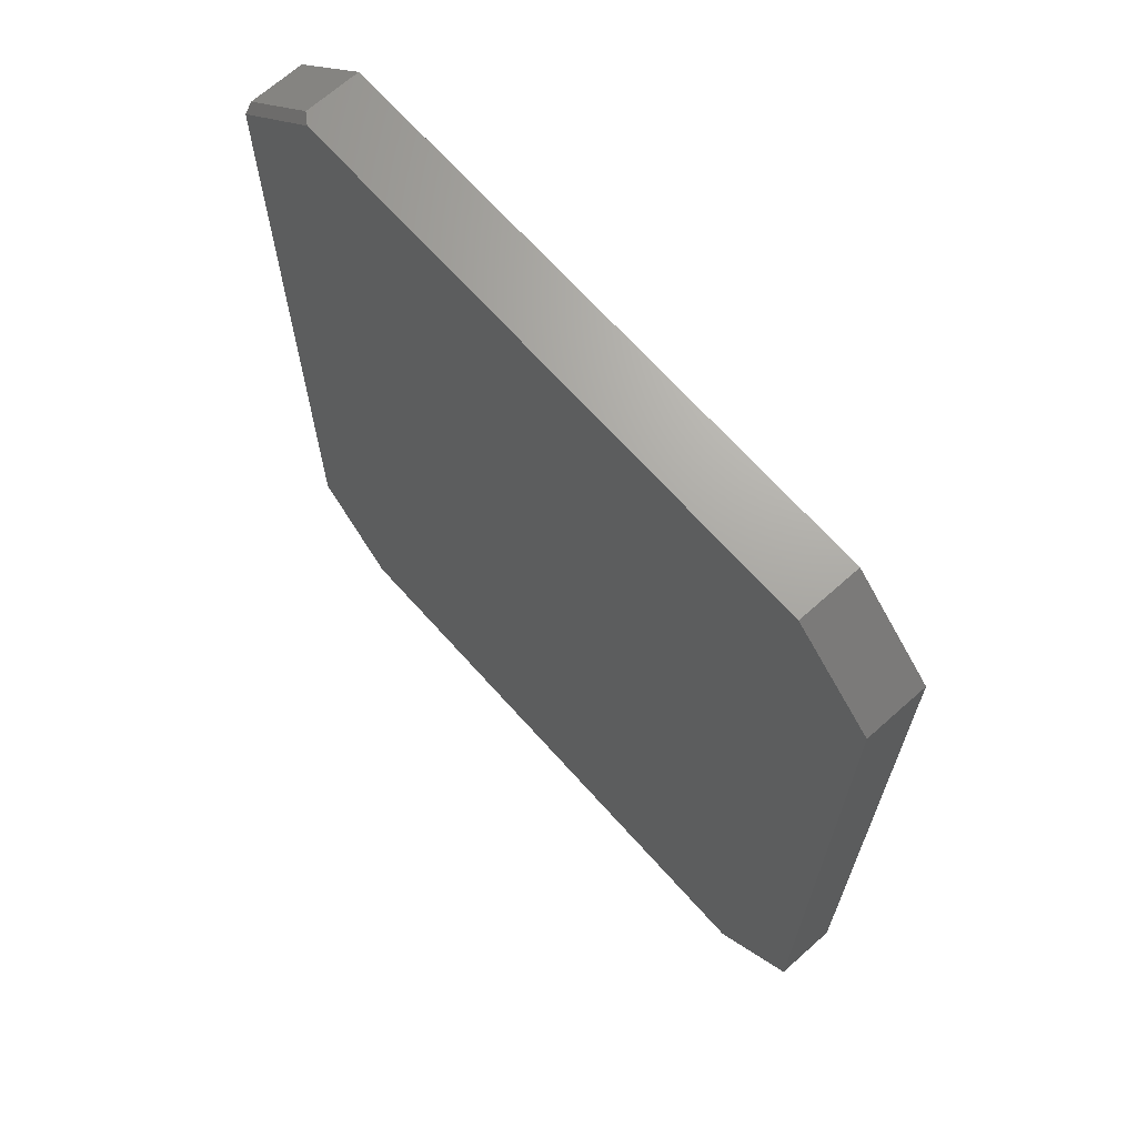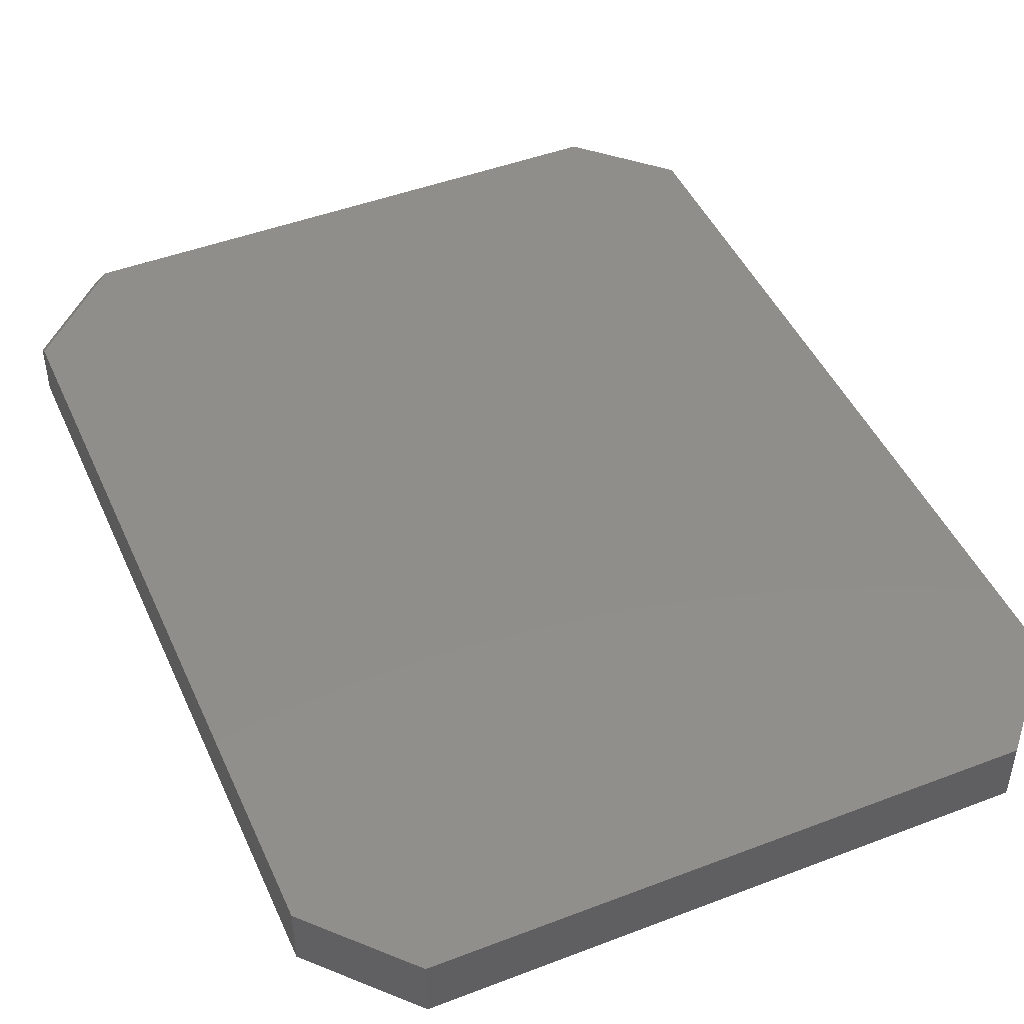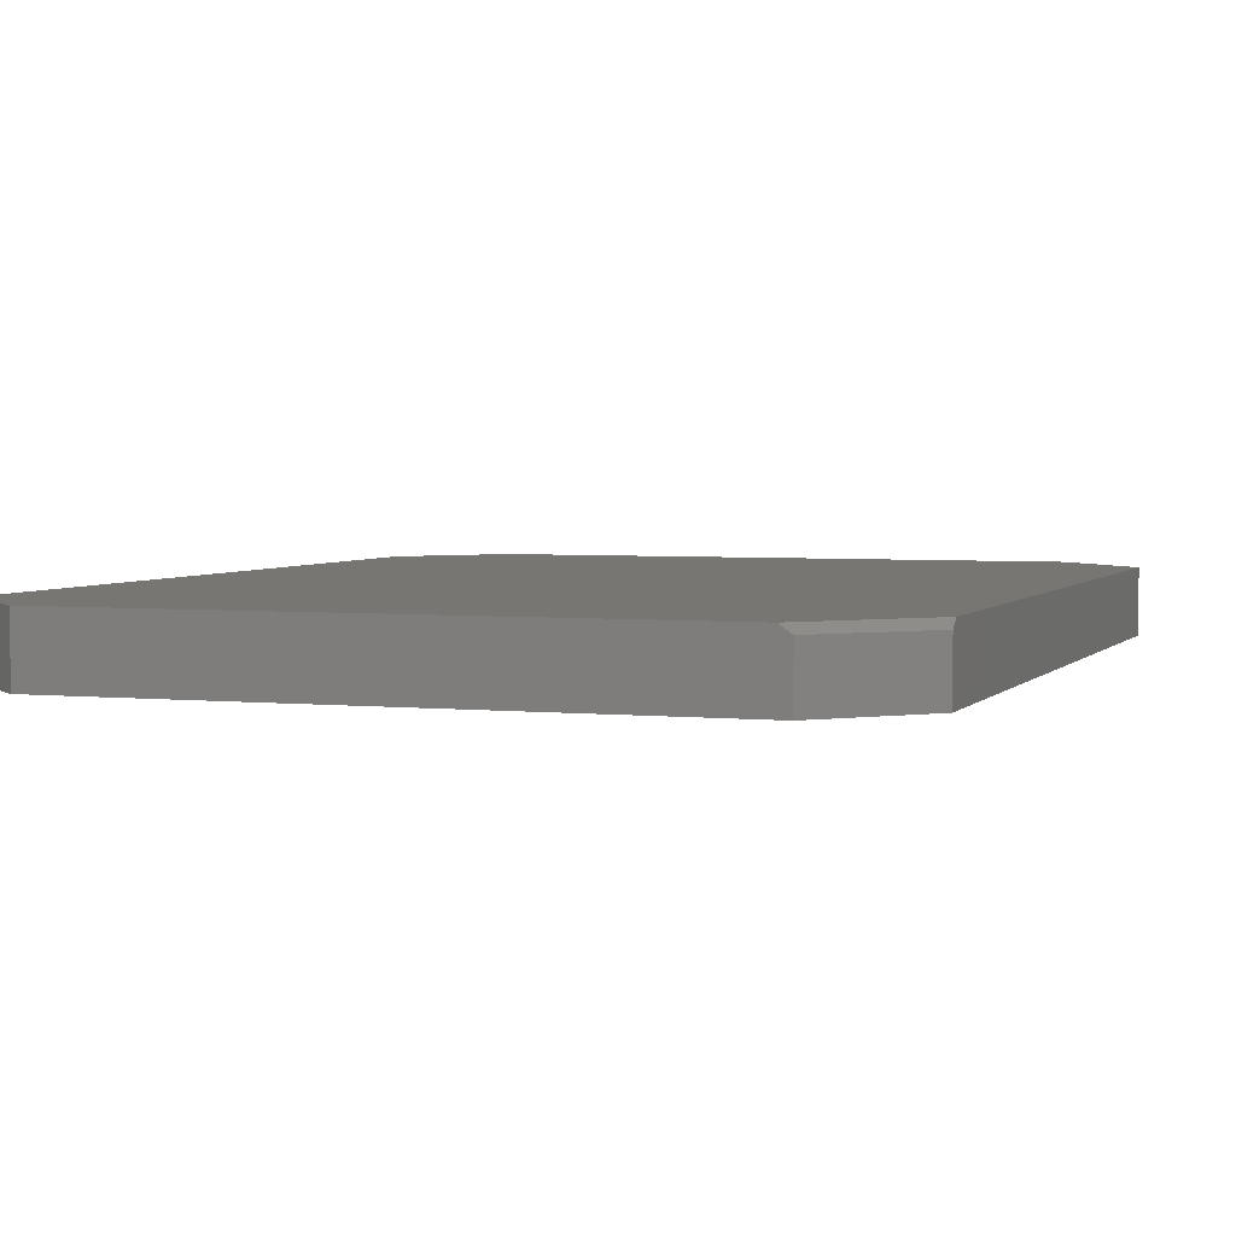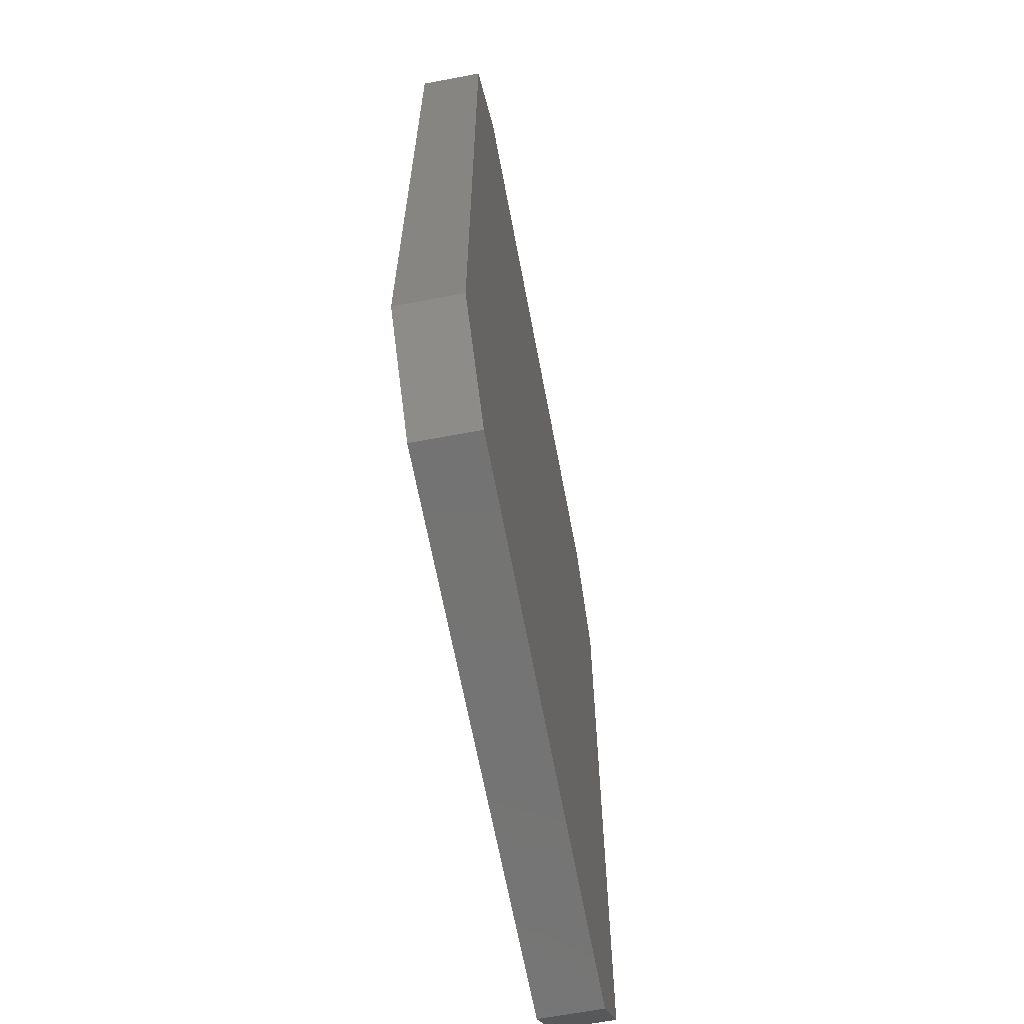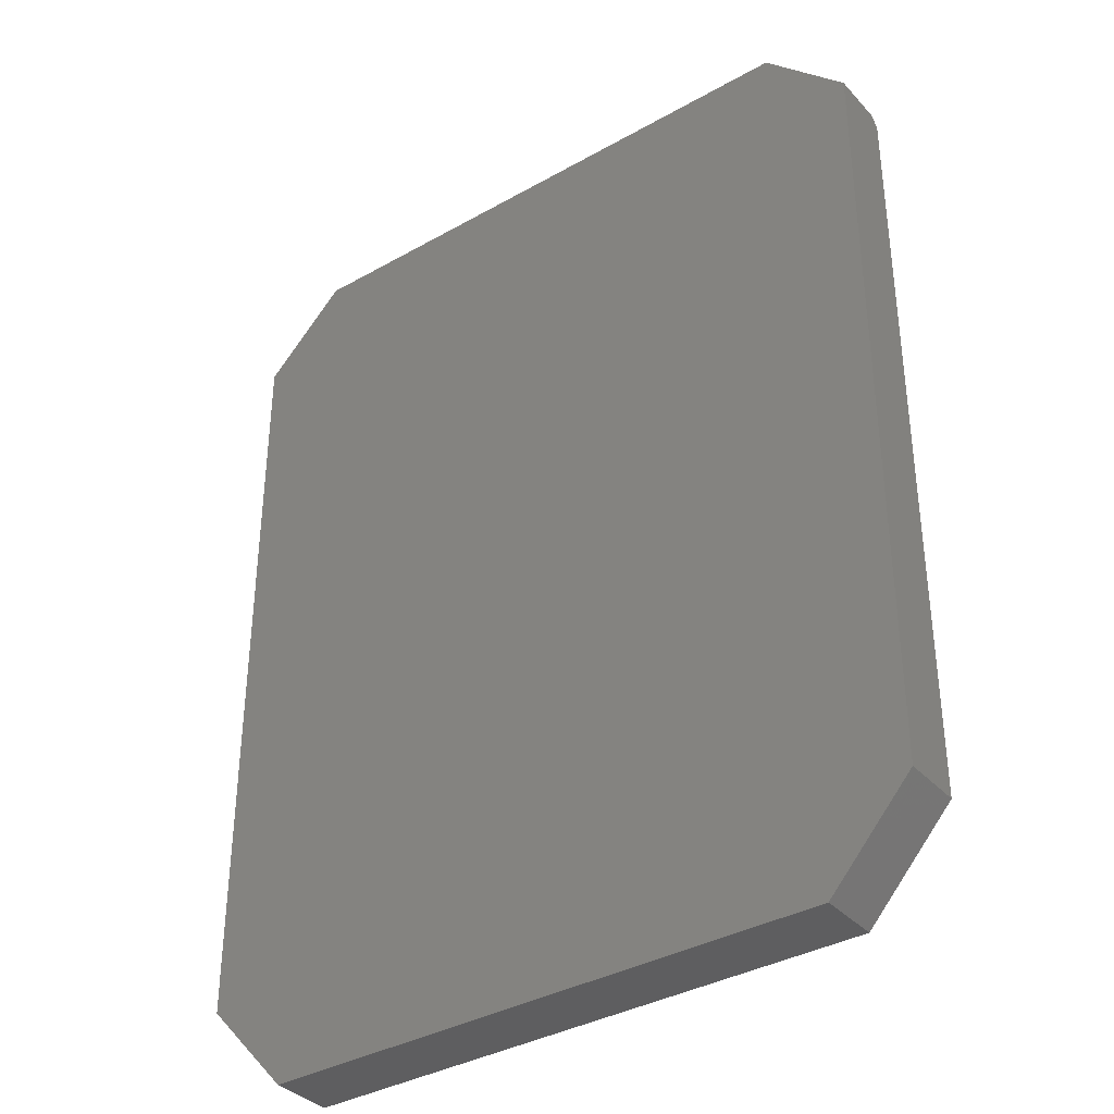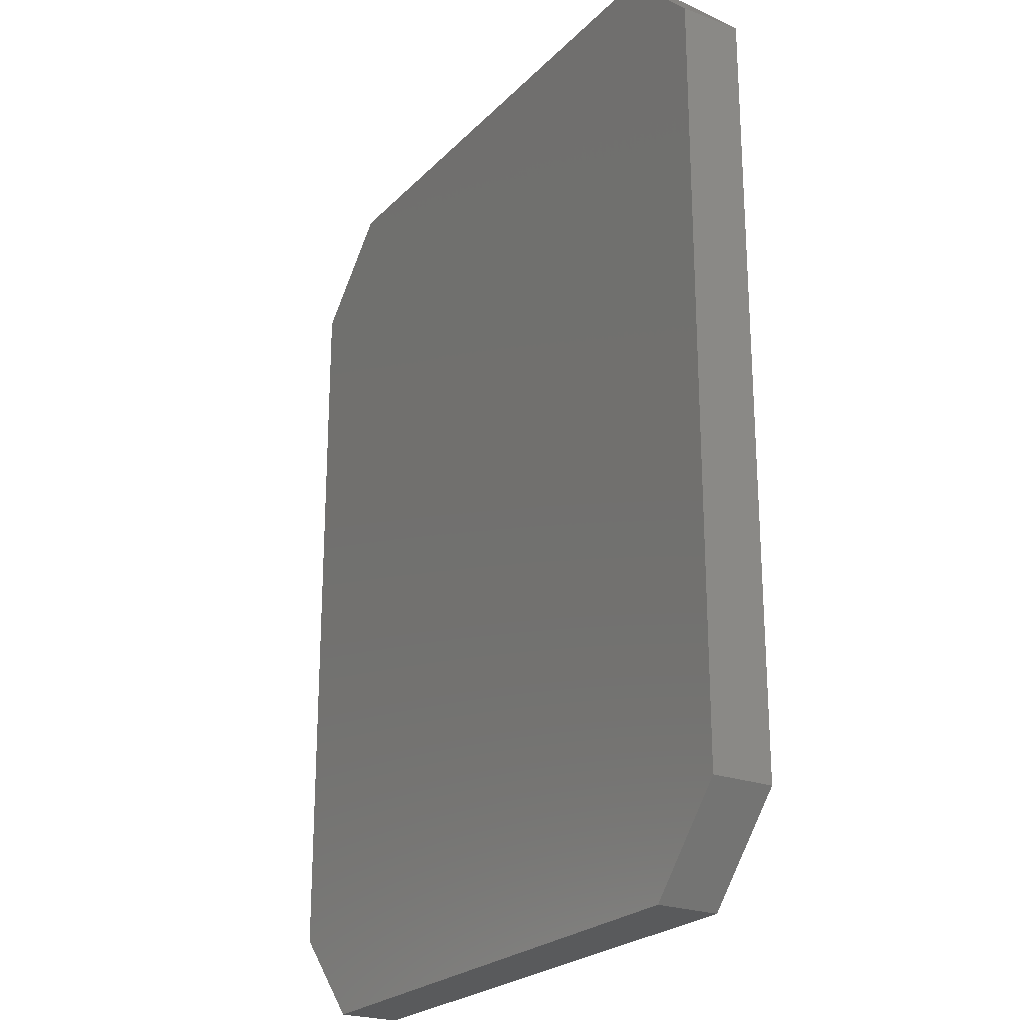
<metadata>
{"format":"stl","ext":"stl","renderer":"f3d","projection":"perspective","resolution":1024,"background":"white","views":[{"elev":68.0,"azim":-131.8,"up":"+Z"},{"elev":46.5,"azim":156.5,"up":"+Y"},{"elev":3.6,"azim":19.3,"up":"+Y"},{"elev":-65.8,"azim":-79.3,"up":"+Z"},{"elev":-36.4,"azim":36.4,"up":"+Z"},{"elev":-23.5,"azim":-121.9,"up":"+Z"}]}
</metadata>
<code>
# stl→obj: 18 verts, 32 faces
v 0.2047 1.274e-16 0.6358
v -0.4516 5.985e-17 0.7312
v 0.1093 1.221e-16 0.7312
v -0.5359 4.58e-17 0.6469
v 0.2047 8.483e-17 -0.1313
v -0.5359 2.602e-18 -0.1313
v 0.1203 7.026e-17 -0.225
v -0.4516 6.765e-18 -0.225
v -0.4516 -0.0625 0.7312
v 0.1203 -0.0625 0.7312
v 0.1203 -0.007812 0.7312
v 0.2047 -0.0625 0.6469
v 0.2047 -0.007812 0.6469
v 0.2047 -0.0625 -0.1313
v -0.5359 -0.0625 0.6469
v -0.5359 -0.0625 -0.1313
v 0.1203 -0.0625 -0.225
v -0.4516 -0.0625 -0.225
f 1 2 3
f 2 1 4
f 4 1 5
f 4 5 6
f 6 5 7
f 6 7 8
f 2 9 3
f 3 9 10
f 3 10 11
f 12 13 10
f 10 13 11
f 14 5 12
f 12 5 1
f 12 1 13
f 13 1 11
f 11 1 3
f 10 9 12
f 12 9 15
f 12 15 14
f 14 15 16
f 14 16 17
f 17 16 18
f 15 4 16
f 16 4 6
f 9 2 15
f 15 2 4
f 17 7 14
f 14 7 5
f 18 8 17
f 17 8 7
f 16 6 18
f 18 6 8

</code>
